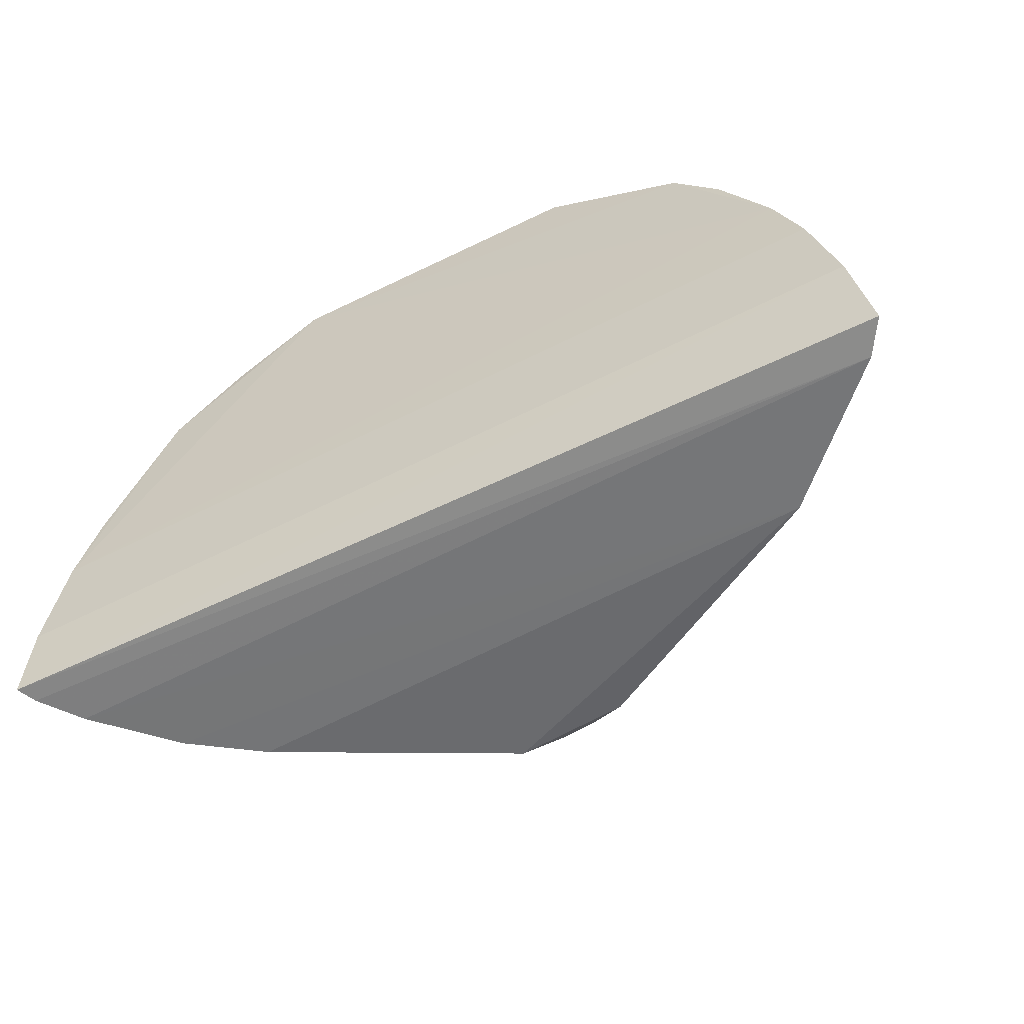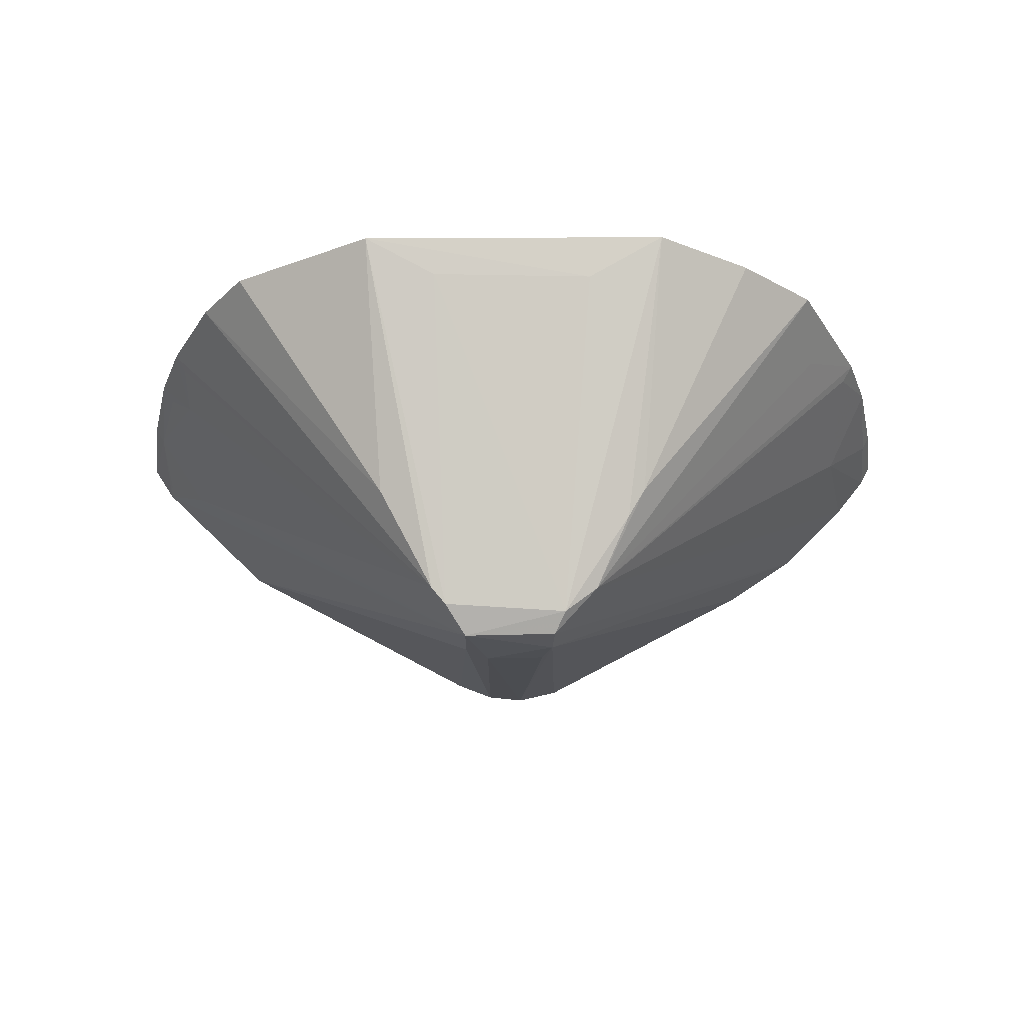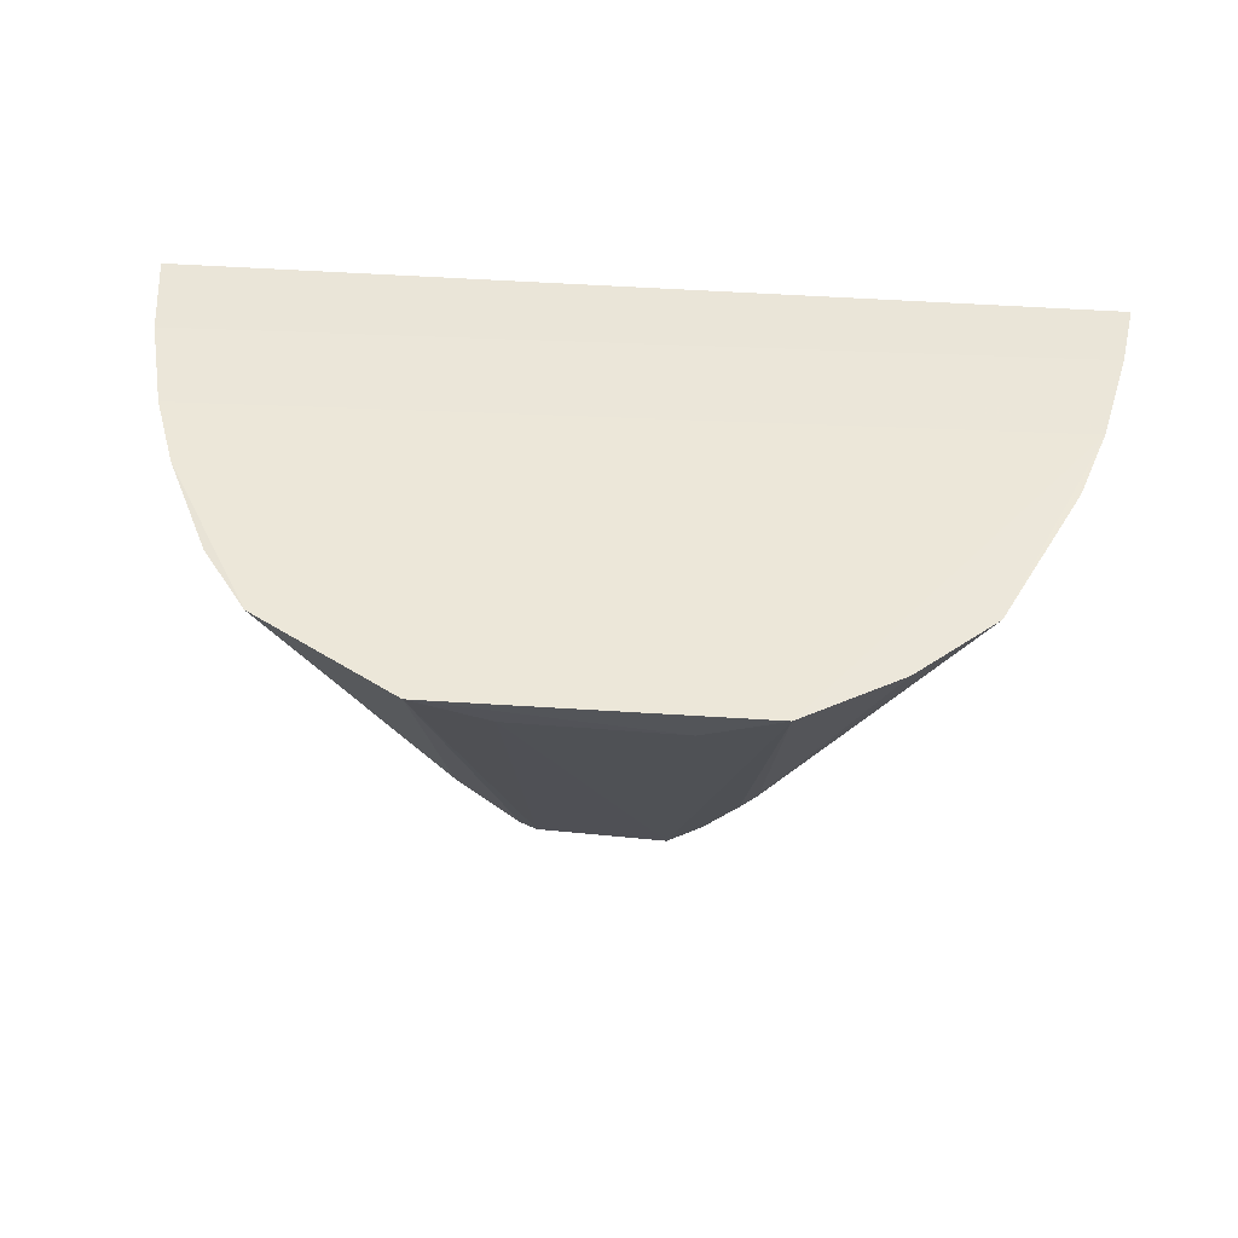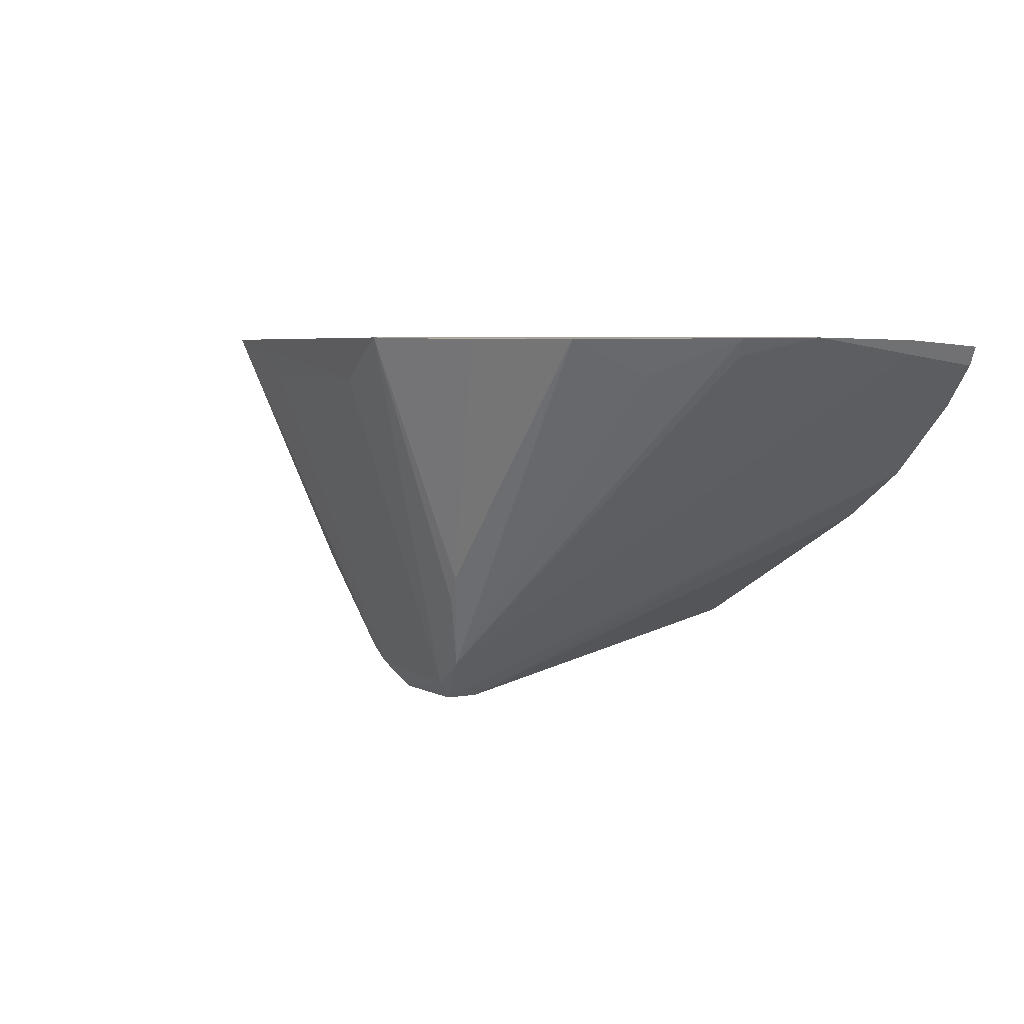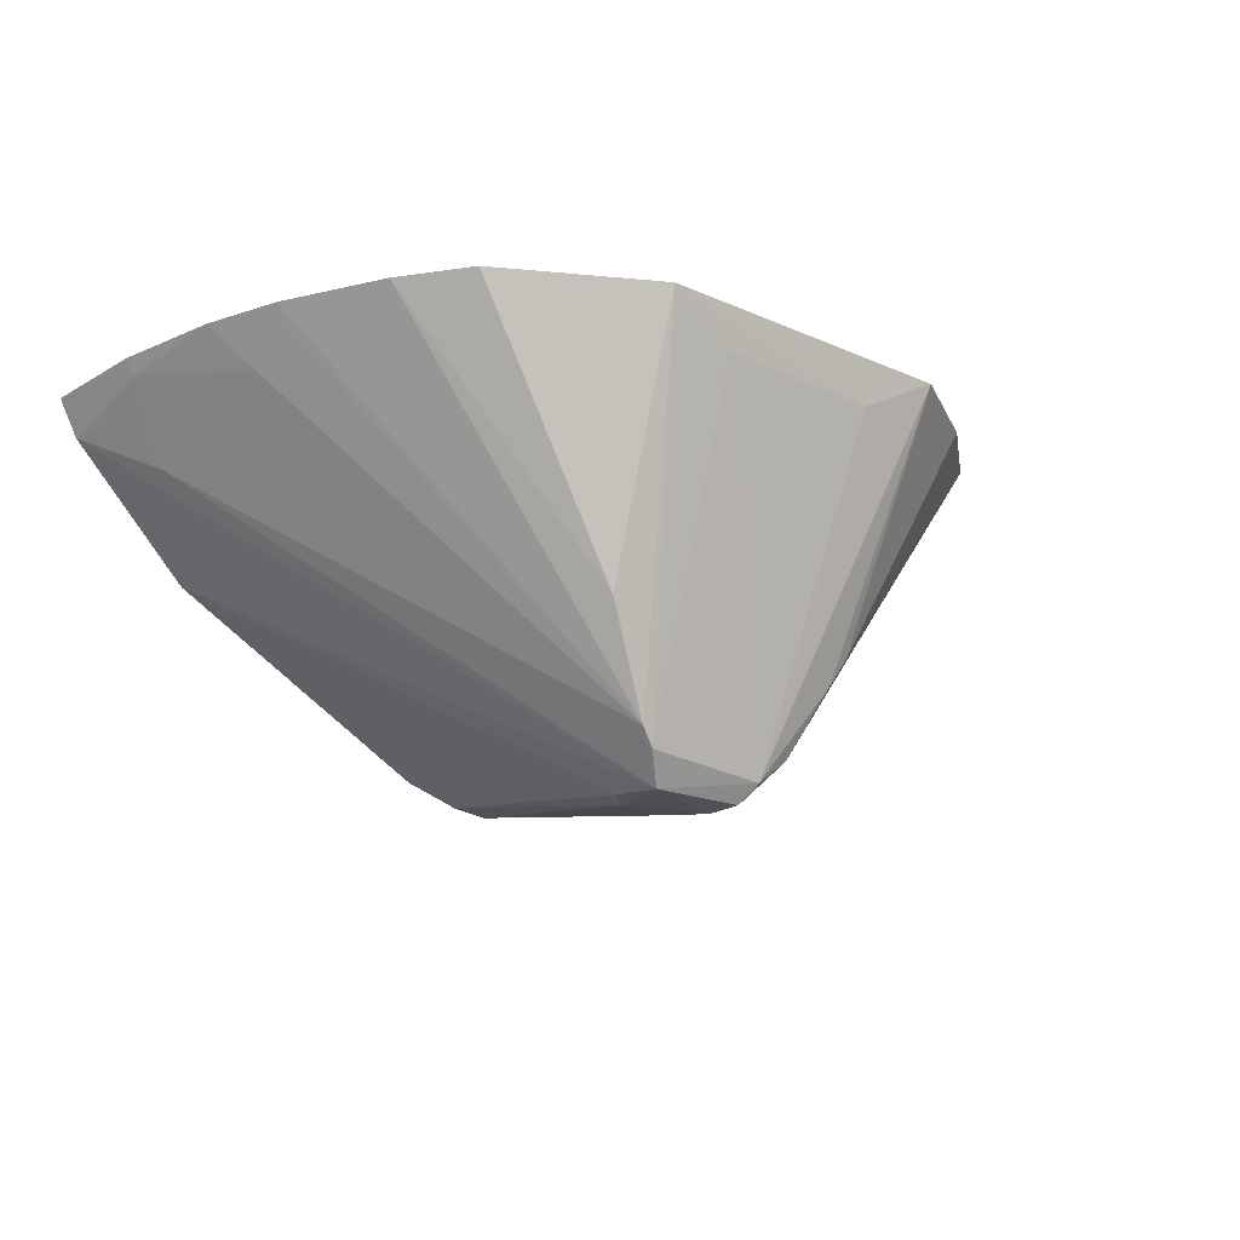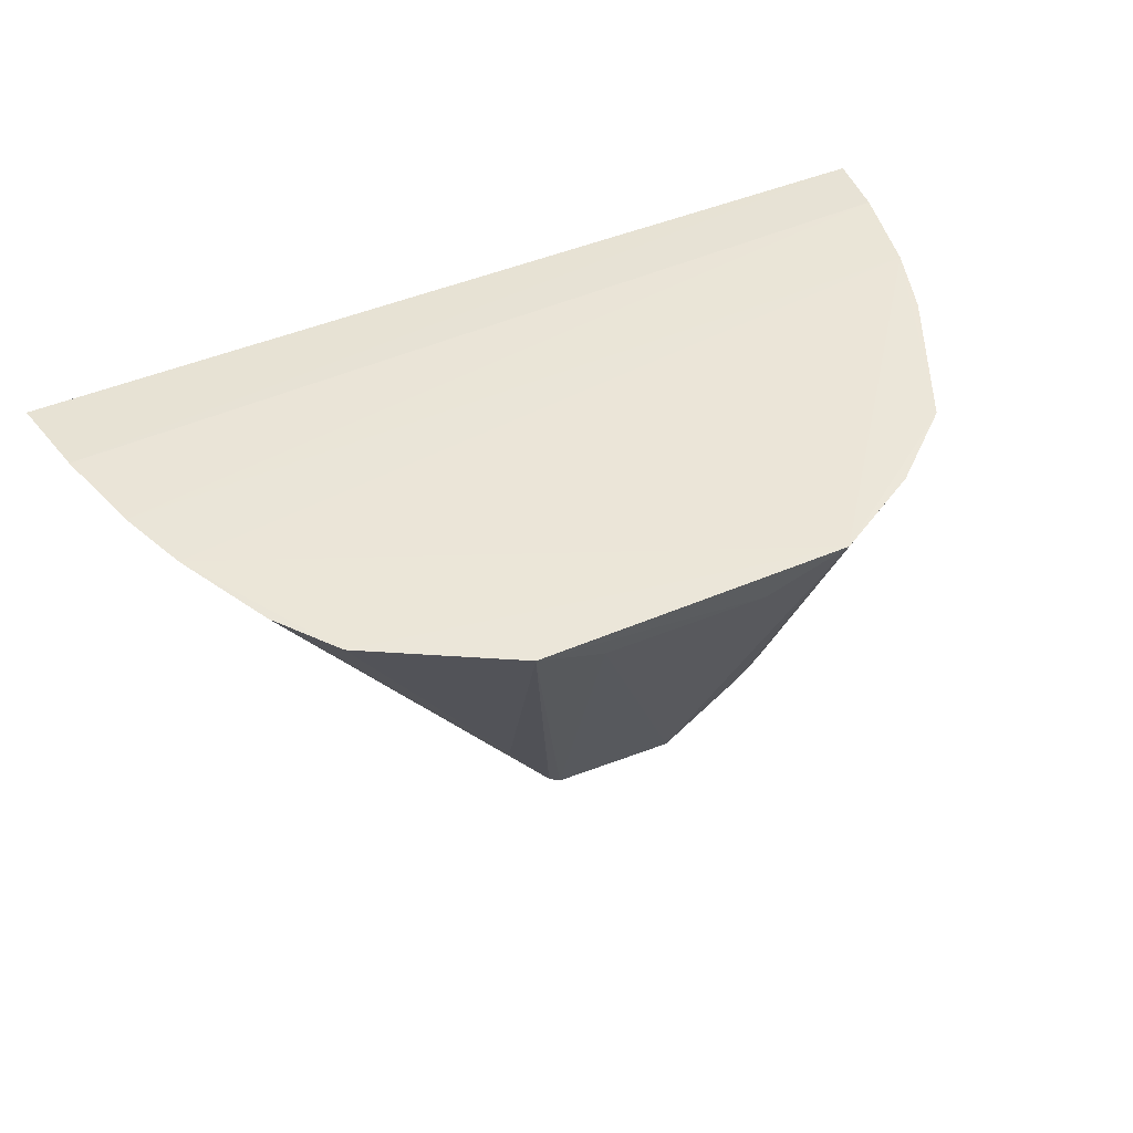
<metadata>
{"format":"obj","ext":"obj","renderer":"f3d","projection":"perspective","resolution":1024,"background":"white","views":[{"elev":-56.8,"azim":-152.7,"up":"+Z"},{"elev":-26.2,"azim":0.2,"up":"+Y"},{"elev":50.0,"azim":4.6,"up":"+Y"},{"elev":5.0,"azim":58.1,"up":"+Y"},{"elev":-20.0,"azim":-39.4,"up":"+Y"},{"elev":45.9,"azim":-25.6,"up":"+Y"}]}
</metadata>
<code>
v 0.02767 -0.4915 0.3657
v 0.2772 -0.2619 0.1458
v 0.09638 -0.2565 0.4554
v -0.1785 -0.2572 0.4067
v -0.2633 -0.2837 0.1436
v 0.2565 -0.2566 0.2497
v -0.092 -0.2576 0.4563
v 0.03078 -0.4485 0.1495
v -0.04945 -0.4658 0.3794
v -0.2761 -0.2642 0.1467
v -0.2359 -0.2566 0.3087
v 0.05422 -0.4645 0.3751
v 0.1668 -0.3712 0.1435
v -0.08196 -0.4064 0.3946
v 0.03428 -0.4803 0.3754
v -0.02873 -0.4887 0.3332
v -0.2667 -0.2588 0.2053
v 0.2349 -0.297 0.2184
v 0.1988 -0.2574 0.3827
v -0.1916 -0.3553 0.1436
v 0.2517 -0.2978 0.1431
v 0.0263 -0.492 0.3445
v -0.2066 -0.2575 0.3685
v -0.02832 -0.4922 0.3645
v 0.05038 -0.2817 0.4487
v -0.04829 -0.28 0.4493
v 0.07435 -0.4218 0.39
v 0.2701 -0.2581 0.1899
v -0.2518 -0.2569 0.265
v -0.2613 -0.2675 0.2036
v 0.2352 -0.2674 0.2911
v -0.01561 -0.4581 0.1658
v 0.2711 -0.2733 0.1445
v 0.2091 -0.3414 0.1432
v -0.04072 -0.4757 0.3764
v -0.232 -0.3093 0.1881
v -0.01484 -0.489 0.3182
v 0.1533 -0.2577 0.4219
v 0.08441 -0.4051 0.3933
v -0.2292 -0.2816 0.2779
v 0.2058 -0.2792 0.3361
v 0.2417 -0.2571 0.2939
v -0.03777 -0.4437 0.151
v 0.006132 -0.4604 0.1655
v 0.2657 -0.2665 0.1883
v -0.2609 -0.2824 0.1581
v -0.2295 -0.2668 0.306
v -0.2449 -0.2669 0.2629
v 0.02027 -0.4882 0.3182
f 7 3 4
f 10 2 5
f 11 4 3
f 11 3 6
f 14 9 7
f 14 7 4
f 15 1 12
f 17 2 10
f 19 6 3
f 20 13 8
f 21 18 12
f 21 20 5
f 22 8 13
f 23 11 9
f 23 9 14
f 23 14 4
f 23 4 11
f 24 1 15
f 24 20 16
f 24 5 20
f 24 22 1
f 25 15 3
f 25 3 7
f 26 25 7
f 26 15 25
f 27 15 12
f 27 3 15
f 28 2 17
f 29 11 6
f 29 28 17
f 29 6 28
f 30 17 10
f 30 10 5
f 30 29 17
f 31 18 6
f 31 12 18
f 33 21 5
f 33 5 2
f 33 2 28
f 33 18 21
f 34 21 12
f 34 12 1
f 34 13 20
f 34 20 21
f 34 22 13
f 34 1 22
f 35 24 15
f 35 9 24
f 35 15 26
f 35 26 7
f 35 7 9
f 36 24 9
f 36 5 24
f 37 24 16
f 37 22 24
f 37 16 32
f 38 19 3
f 39 27 12
f 39 12 19
f 39 19 38
f 39 38 3
f 39 3 27
f 40 11 29
f 40 36 9
f 40 30 36
f 41 19 12
f 42 31 6
f 42 6 19
f 42 19 41
f 42 41 12
f 42 12 31
f 43 20 8
f 43 32 16
f 43 16 20
f 44 8 22
f 44 37 32
f 44 43 8
f 44 32 43
f 45 33 28
f 45 28 6
f 45 6 18
f 45 18 33
f 46 36 30
f 46 30 5
f 46 5 36
f 47 40 9
f 47 9 11
f 47 11 40
f 48 40 29
f 48 29 30
f 48 30 40
f 49 44 22
f 49 22 37
f 49 37 44

</code>
